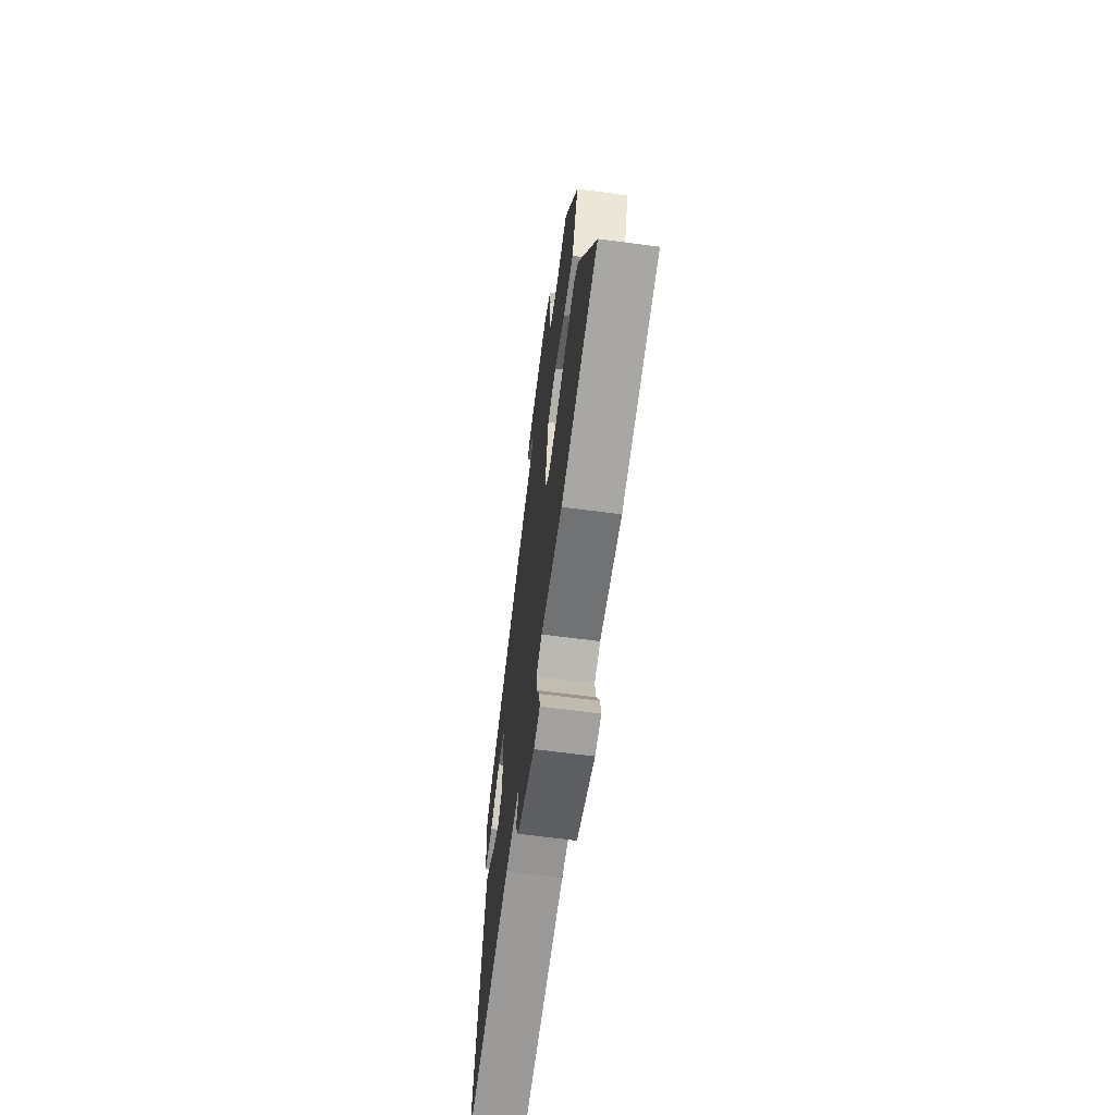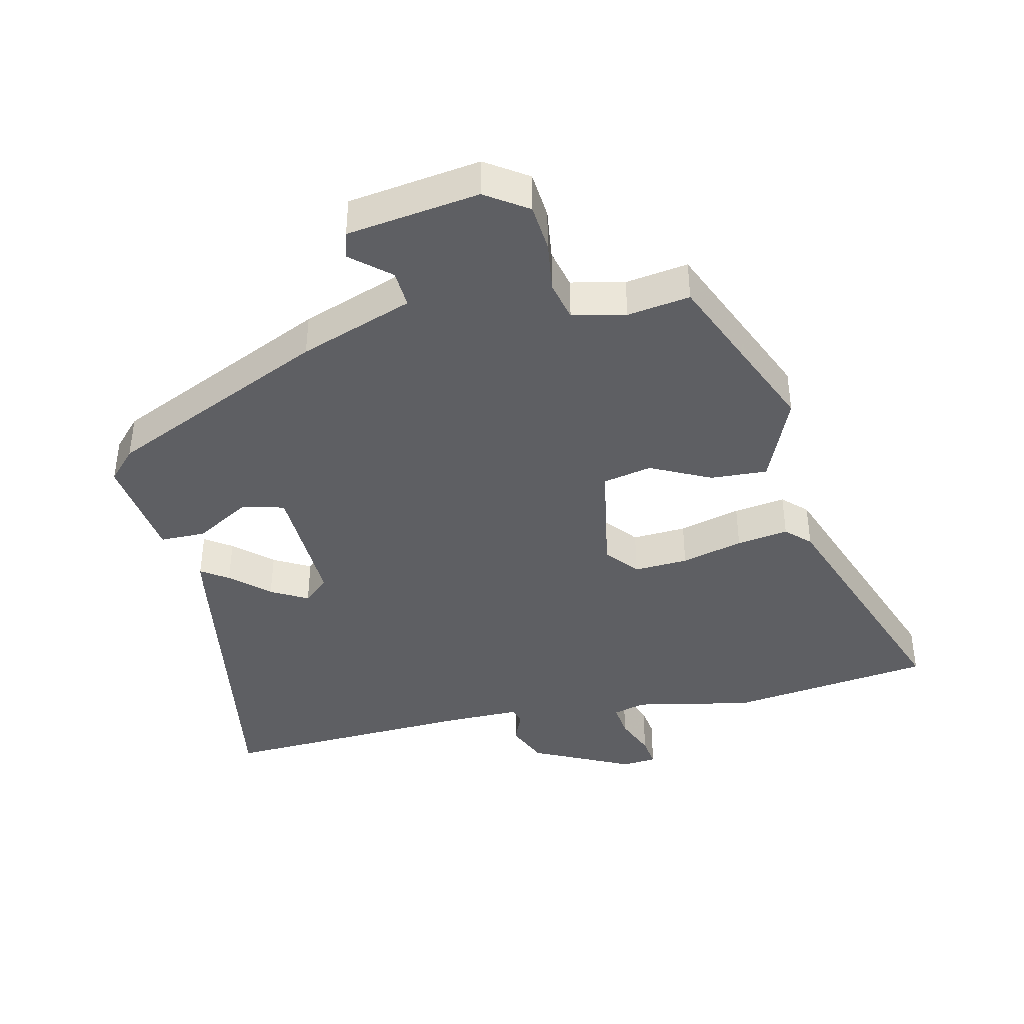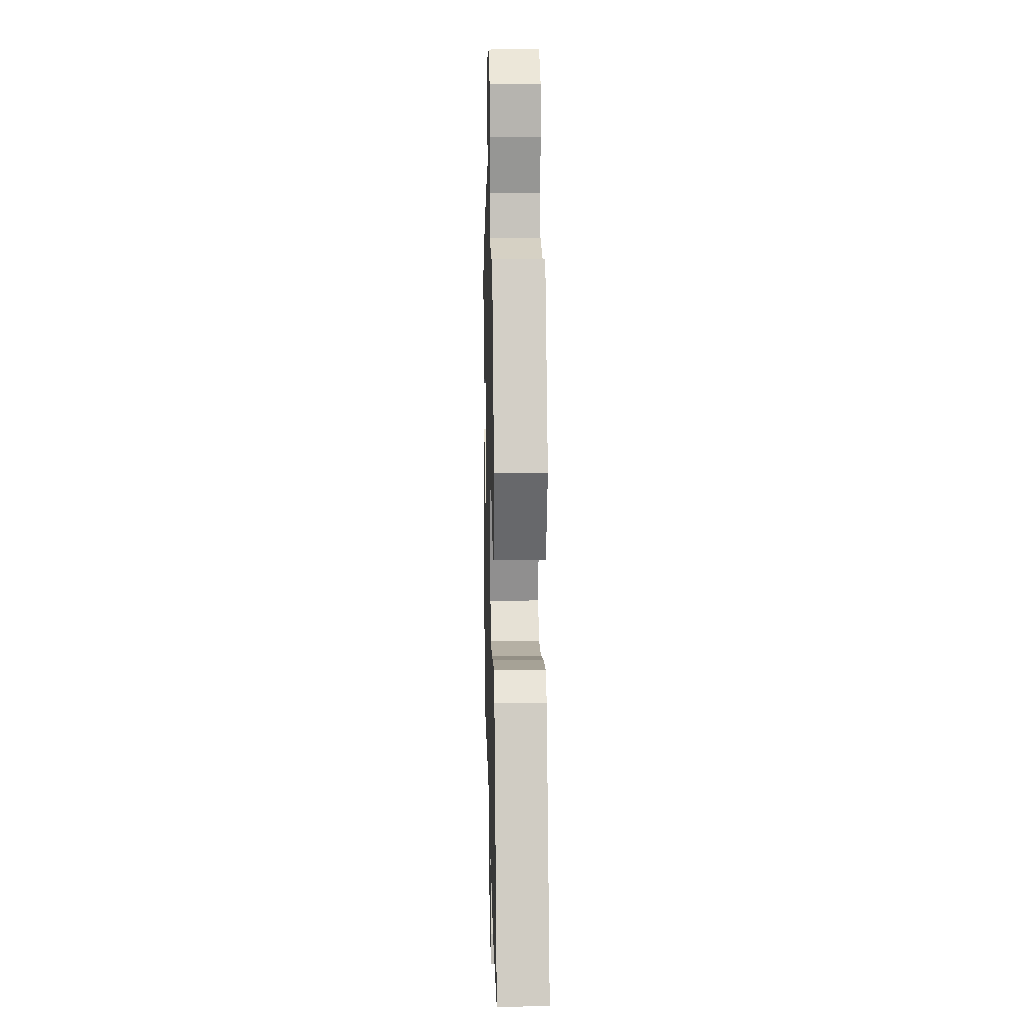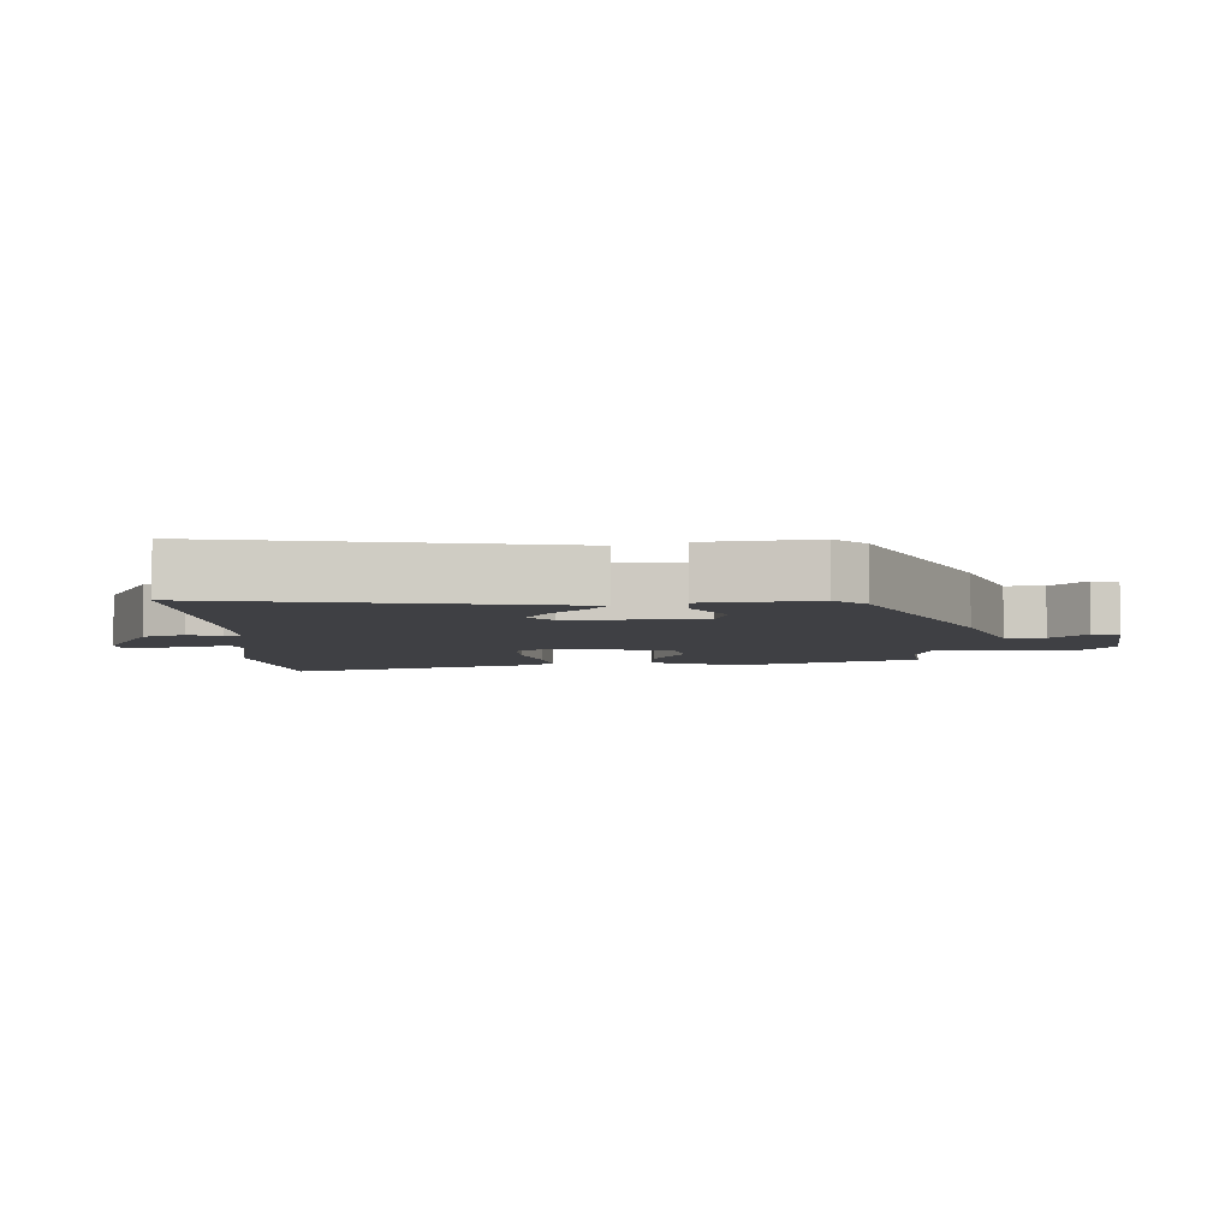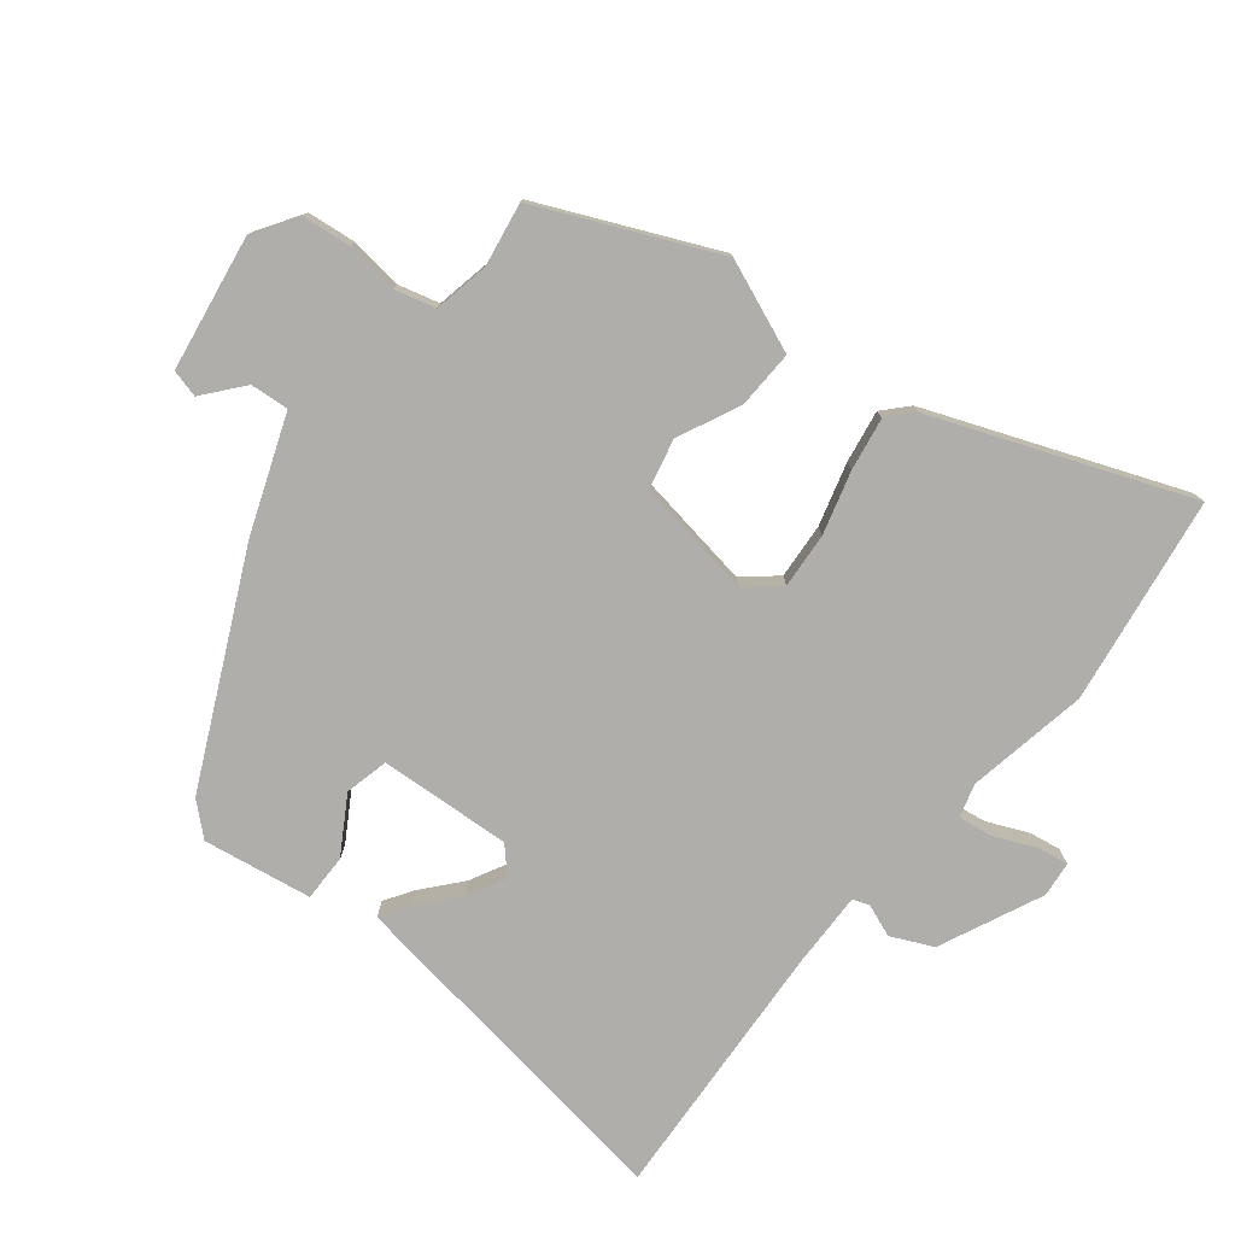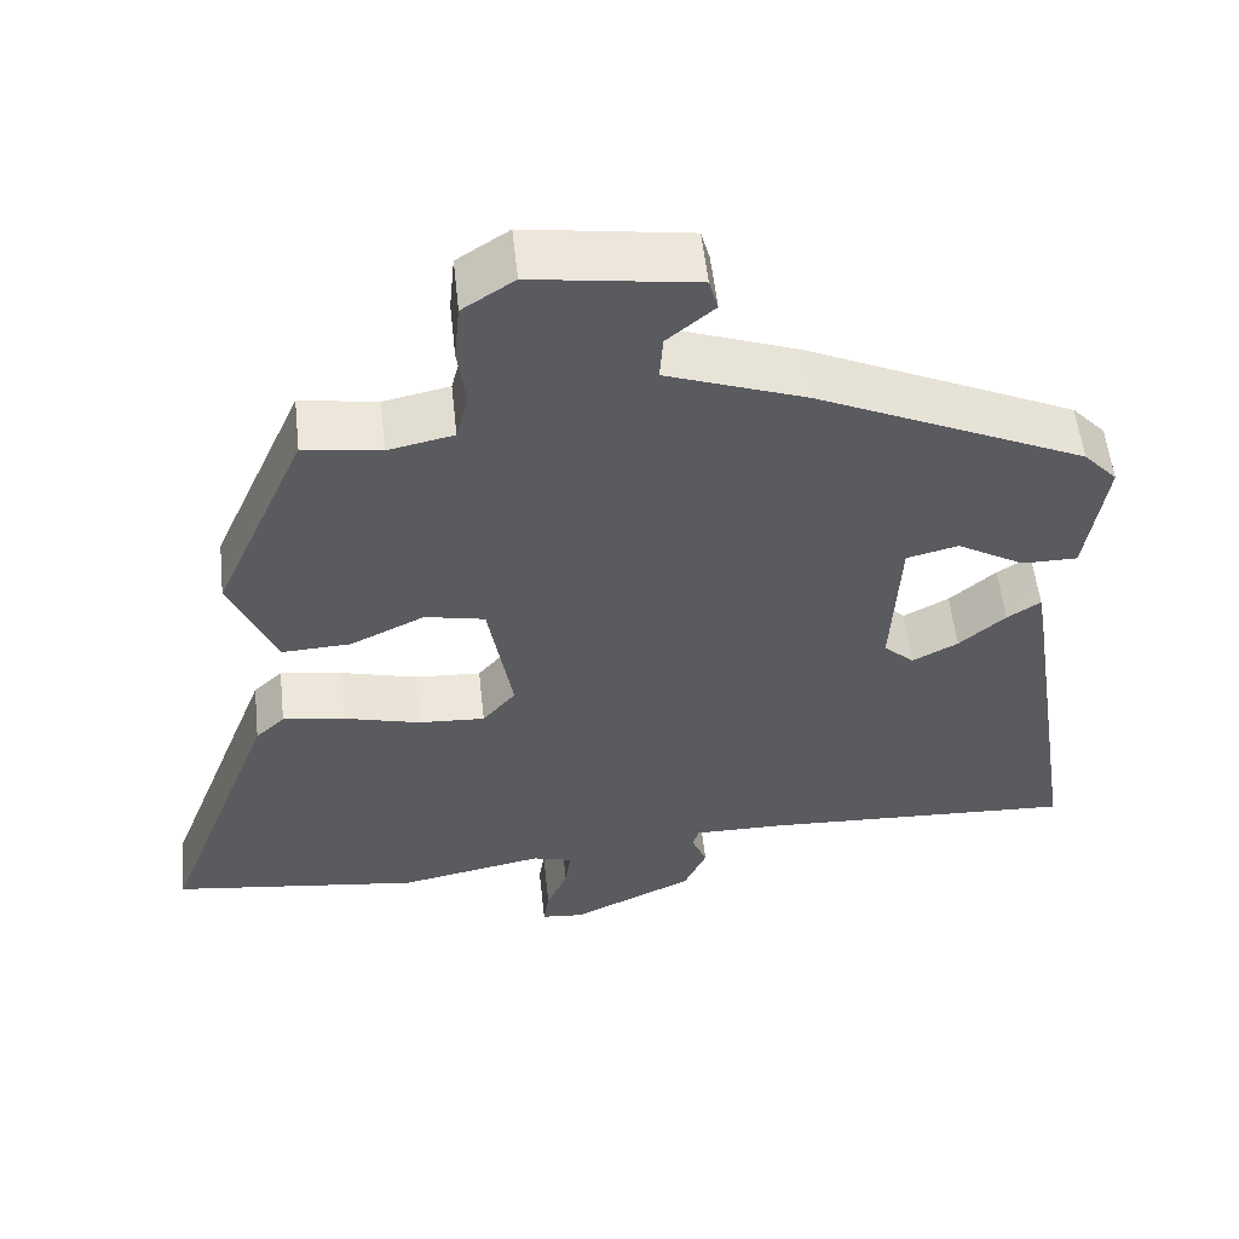
<metadata>
{"format":"obj","ext":"obj","renderer":"f3d","projection":"perspective","resolution":1024,"background":"white","views":[{"elev":-66.6,"azim":82.5,"up":"+Z"},{"elev":-41.3,"azim":12.5,"up":"+Y"},{"elev":15.1,"azim":88.6,"up":"+Z"},{"elev":-5.0,"azim":-88.8,"up":"+Y"},{"elev":-77.9,"azim":52.0,"up":"+Y"},{"elev":55.7,"azim":173.8,"up":"+Z"}]}
</metadata>
<code>
v -0.54 0.07 -0.475
v -0.466 0.07 0.003
v -0.459 0.07 0.042
v -0.418 0.07 0.015
v -0.361 0.07 -0.035
v -0.305 0.07 -0.065
v -0.267 0.07 -0.03
v -0.277 0.07 0.165
v -0.341 0.07 0.181
v -0.424 0.07 0.132
v -0.493 0.07 0.132
v -0.517 0.07 0.293
v -0.475 0.07 0.339
v -0.143 0.07 0.493
v 0.029 0.07 0.556
v 0.025 0.07 0.613
v -0.033 0.07 0.662
v -0.022 0.07 0.703
v 0.179 0.07 0.733
v 0.243 0.07 0.691
v 0.25 0.07 0.619
v 0.24 0.07 0.541
v 0.255 0.07 0.481
v 0.336 0.07 0.464
v 0.431 0.07 0.479
v 0.545 0.07 0.217
v 0.489 0.07 0.083
v 0.403 0.07 0.087
v 0.311 0.07 0.131
v 0.237 0.07 0.115
v 0.207 0.07 -0.061
v 0.248 0.07 -0.11
v 0.33 0.07 -0.105
v 0.423 0.07 -0.08
v 0.501 0.07 -0.068
v 0.537 0.07 -0.102
v 0.678 0.07 -0.476
v 0.37 0.07 -0.518
v 0.191 0.07 -0.483
v 0.142 0.07 -0.497
v 0.149 0.07 -0.548
v 0.175 0.07 -0.609
v 0.182 0.07 -0.655
v 0.13 0.07 -0.66
v -0.021 0.07 -0.589
v -0.049 0.07 -0.527
v -0.03 0.07 -0.48
v -0.038 0.07 -0.455
v -0.151 0.07 -0.456
v -0.54 0 -0.475
v -0.466 0 0.003
v -0.459 0 0.042
v -0.418 0 0.015
v -0.361 0 -0.035
v -0.305 0 -0.065
v -0.267 0 -0.03
v -0.277 0 0.165
v -0.341 0 0.181
v -0.424 0 0.132
v -0.493 0 0.132
v -0.517 0 0.293
v -0.475 0 0.339
v -0.143 0 0.493
v 0.029 0 0.556
v 0.025 0 0.613
v -0.033 0 0.662
v -0.022 0 0.703
v 0.179 0 0.733
v 0.243 0 0.691
v 0.25 0 0.619
v 0.24 0 0.541
v 0.255 0 0.481
v 0.336 0 0.464
v 0.431 0 0.479
v 0.545 0 0.217
v 0.489 0 0.083
v 0.403 0 0.087
v 0.311 0 0.131
v 0.237 0 0.115
v 0.207 0 -0.061
v 0.248 0 -0.11
v 0.33 0 -0.105
v 0.423 0 -0.08
v 0.501 0 -0.068
v 0.537 0 -0.102
v 0.678 0 -0.476
v 0.37 0 -0.518
v 0.191 0 -0.483
v 0.142 0 -0.497
v 0.149 0 -0.548
v 0.175 0 -0.609
v 0.182 0 -0.655
v 0.13 0 -0.66
v -0.021 0 -0.589
v -0.049 0 -0.527
v -0.03 0 -0.48
v -0.038 0 -0.455
v -0.151 0 -0.456
f 44 45 46 47
f 44 47 48
f 41 42 43 44
f 40 41 44 48
f 39 40 48
f 36 37 38 39
f 36 39 48
f 33 34 35 36
f 32 33 36 48
f 31 32 48 49
f 26 27 28 29
f 24 25 26 29
f 23 24 29 30
f 22 23 30 31
f 20 21 22
f 16 17 18 19
f 15 16 19 20
f 12 13 14 15
f 10 11 12 15
f 9 10 15 20
f 8 9 20 22
f 2 3 4 5
f 2 5 6
f 1 2 6
f 49 1 6 7
f 22 31 49
f 7 8 22 49
f 96 95 94 93
f 97 96 93
f 93 92 91 90
f 97 93 90 89
f 97 89 88
f 88 87 86 85
f 97 88 85
f 85 84 83 82
f 97 85 82 81
f 98 97 81 80
f 78 77 76 75
f 78 75 74 73
f 79 78 73 72
f 80 79 72 71
f 71 70 69
f 68 67 66 65
f 69 68 65 64
f 64 63 62 61
f 64 61 60 59
f 69 64 59 58
f 71 69 58 57
f 54 53 52 51
f 55 54 51
f 55 51 50
f 56 55 50 98
f 98 80 71
f 98 71 57 56
f 1 50 51 2
f 2 51 52 3
f 3 52 53 4
f 4 53 54 5
f 5 54 55 6
f 6 55 56 7
f 7 56 57 8
f 8 57 58 9
f 9 58 59 10
f 10 59 60 11
f 11 60 61 12
f 12 61 62 13
f 13 62 63 14
f 14 63 64 15
f 15 64 65 16
f 16 65 66 17
f 17 66 67 18
f 18 67 68 19
f 19 68 69 20
f 20 69 70 21
f 21 70 71 22
f 22 71 72 23
f 23 72 73 24
f 24 73 74 25
f 25 74 75 26
f 26 75 76 27
f 27 76 77 28
f 28 77 78 29
f 29 78 79 30
f 30 79 80 31
f 31 80 81 32
f 32 81 82 33
f 33 82 83 34
f 34 83 84 35
f 35 84 85 36
f 36 85 86 37
f 37 86 87 38
f 38 87 88 39
f 39 88 89 40
f 40 89 90 41
f 41 90 91 42
f 42 91 92 43
f 43 92 93 44
f 44 93 94 45
f 45 94 95 46
f 46 95 96 47
f 47 96 97 48
f 48 97 98 49
f 49 98 50 1

</code>
